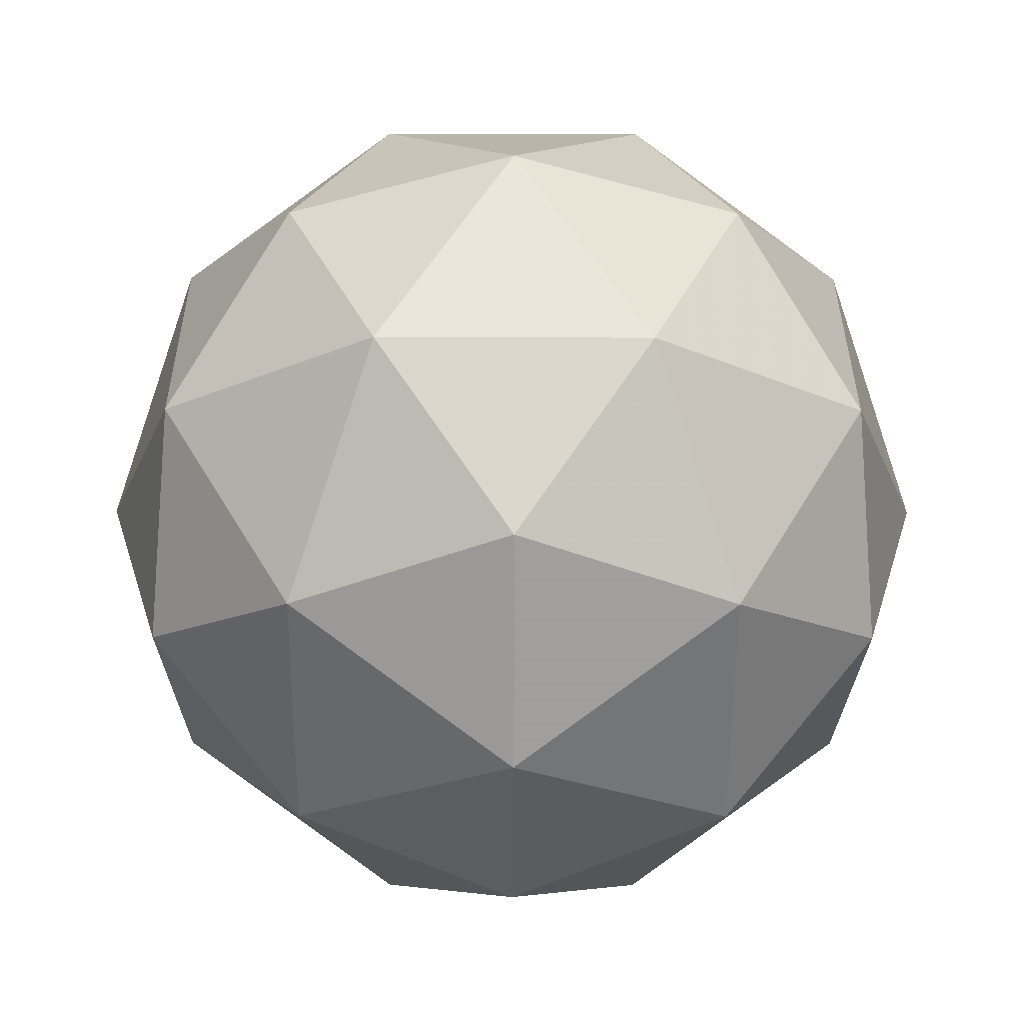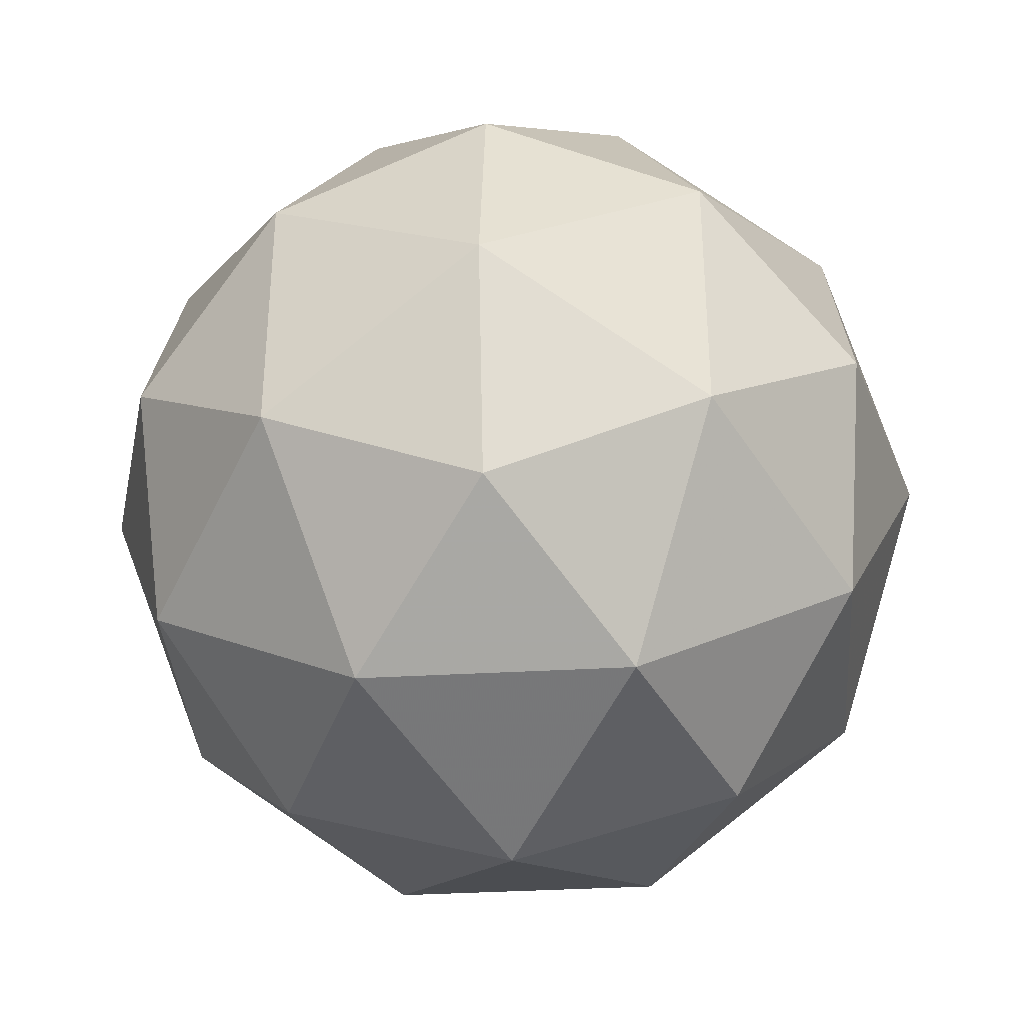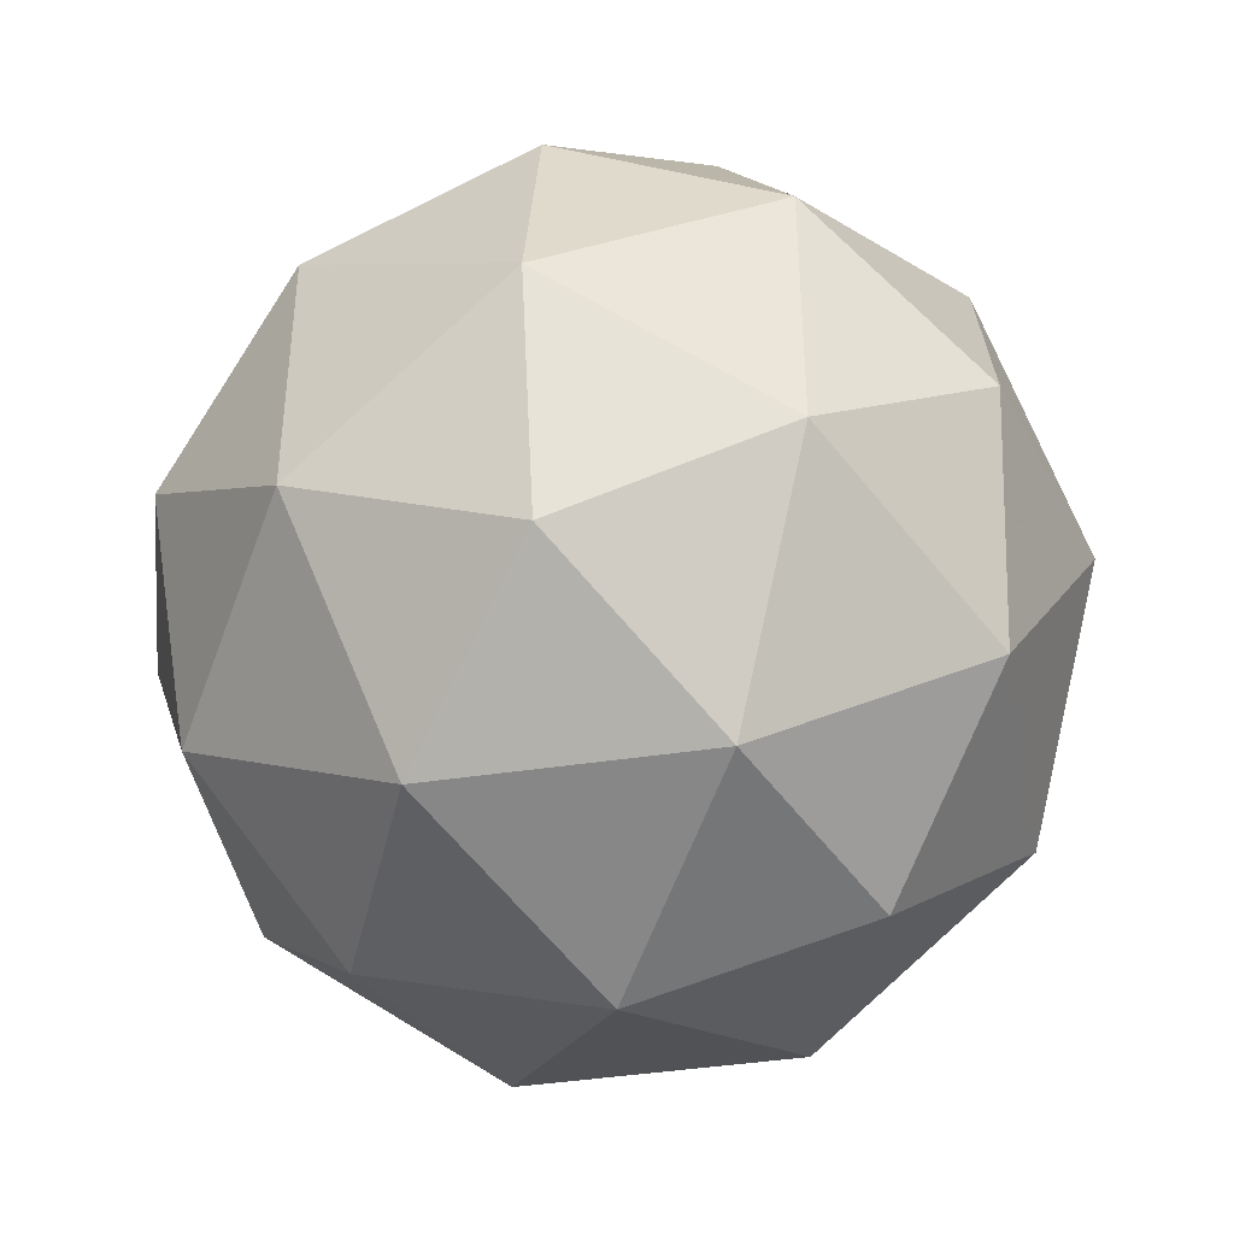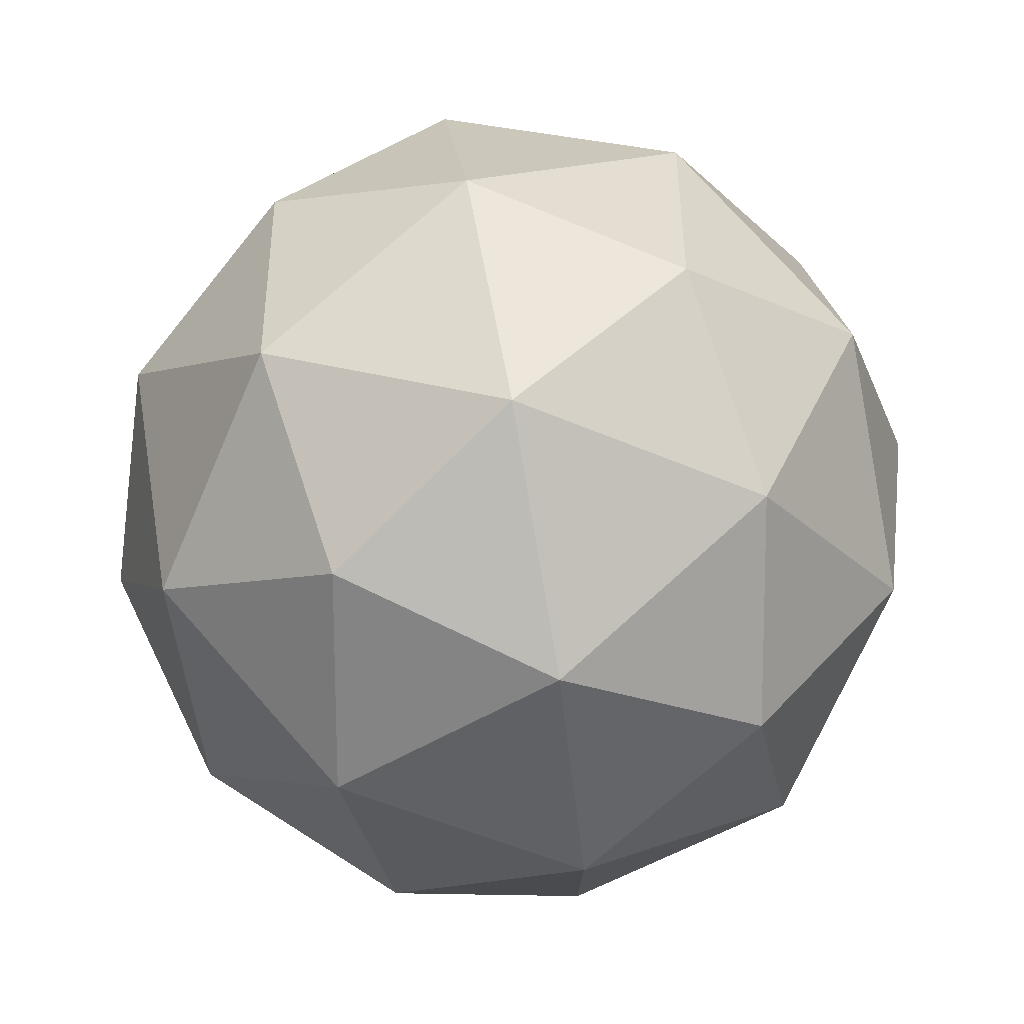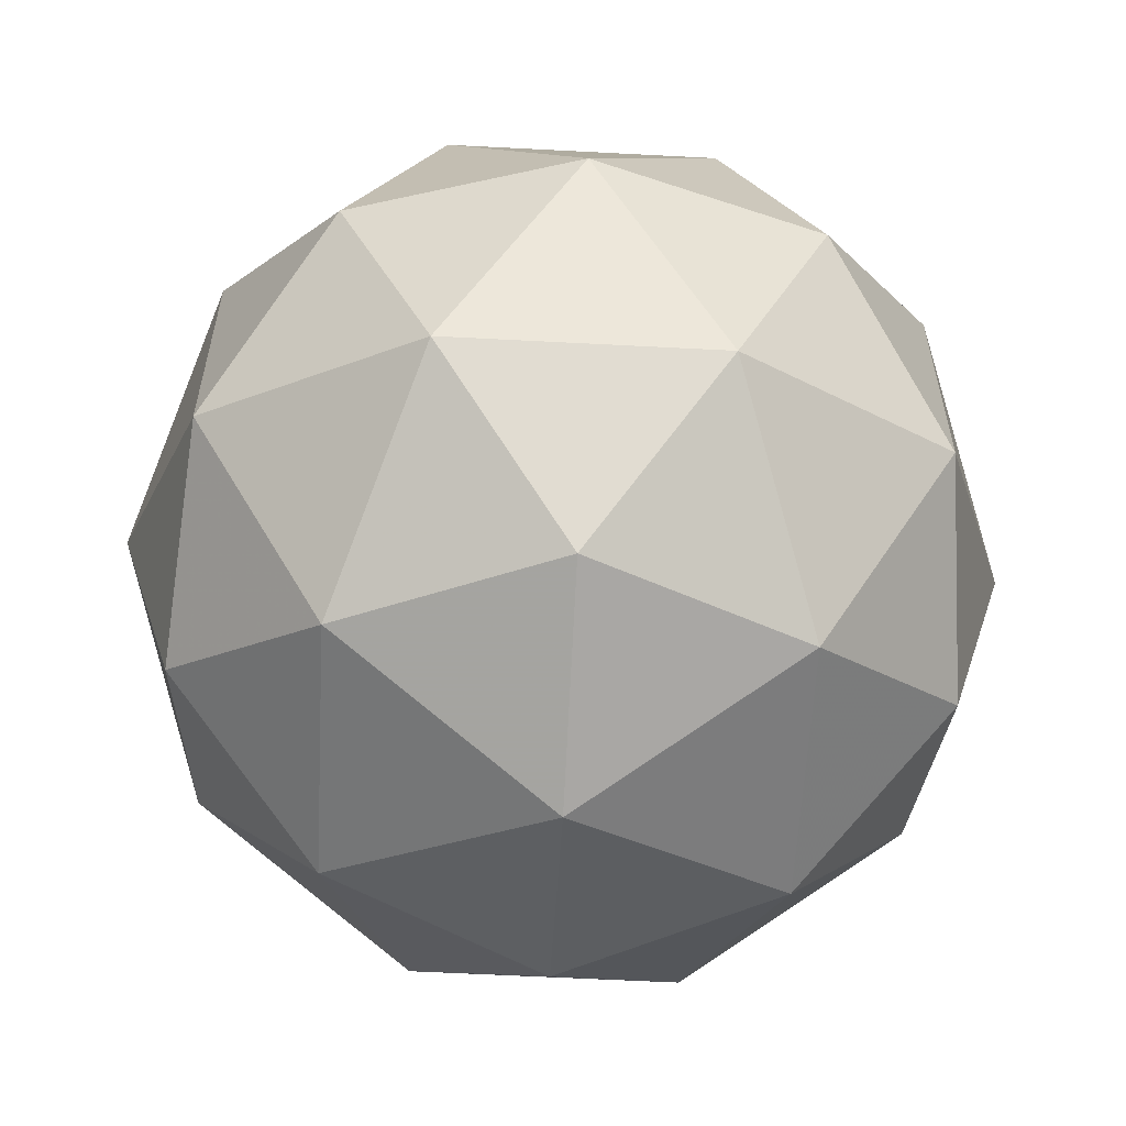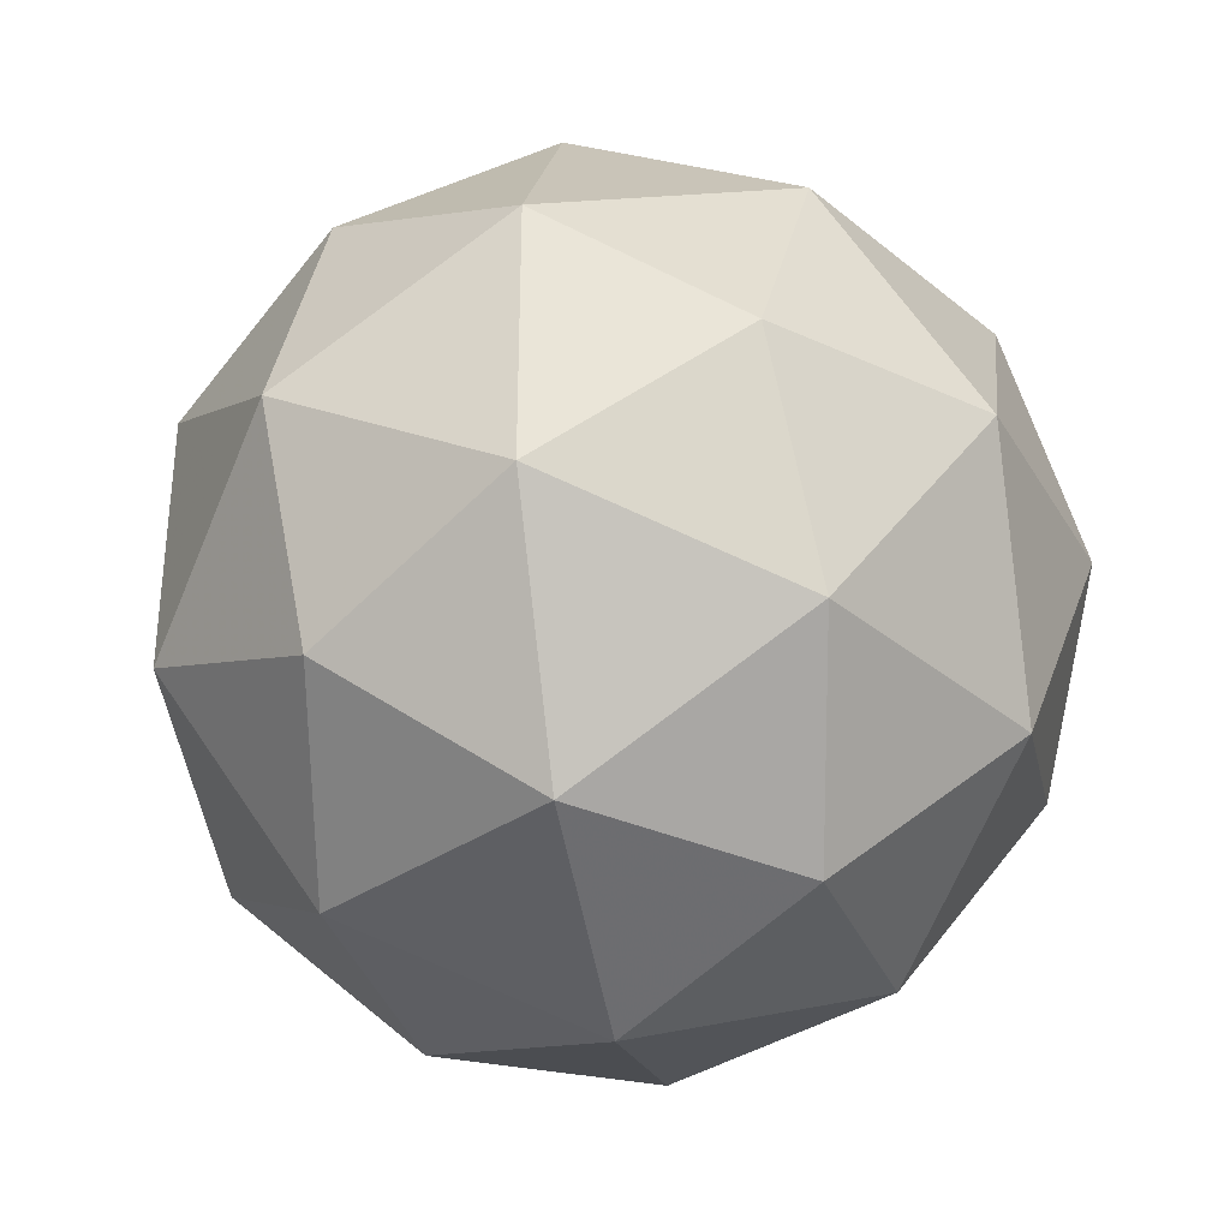
<metadata>
{"format":"obj","ext":"obj","renderer":"f3d","projection":"perspective","resolution":1024,"background":"white","views":[{"elev":-23.8,"azim":-126.3,"up":"+Z"},{"elev":-36.6,"azim":-117.5,"up":"+Y"},{"elev":-42.2,"azim":-111.5,"up":"+Y"},{"elev":76.0,"azim":16.4,"up":"+Y"},{"elev":-59.4,"azim":145.2,"up":"+Y"},{"elev":-34.8,"azim":100.8,"up":"+Y"}]}
</metadata>
<code>
v -0.4794 0.4905 -2.349
v -0.5373 0.5326 -2.305
v -0.4573 0.5586 -2.305
v -0.4078 0.4905 -2.305
v -0.4573 0.4224 -2.305
v -0.5373 0.4484 -2.305
v -0.5015 0.5586 -2.233
v -0.4215 0.5326 -2.233
v -0.4215 0.4484 -2.233
v -0.5015 0.4224 -2.233
v -0.551 0.4905 -2.233
v -0.4794 0.4905 -2.189
v -0.4664 0.5305 -2.337
v -0.5134 0.5152 -2.337
v -0.5004 0.5552 -2.311
v -0.5475 0.4905 -2.311
v -0.5134 0.4658 -2.337
v -0.4373 0.4905 -2.337
v -0.4243 0.5305 -2.311
v -0.4664 0.4505 -2.337
v -0.4243 0.4505 -2.311
v -0.5004 0.4258 -2.311
v -0.5555 0.5152 -2.269
v -0.5555 0.4658 -2.269
v -0.4794 0.5705 -2.269
v -0.5264 0.5552 -2.269
v -0.4033 0.5152 -2.269
v -0.4324 0.5552 -2.269
v -0.4324 0.4258 -2.269
v -0.4033 0.4658 -2.269
v -0.5264 0.4258 -2.269
v -0.4794 0.4105 -2.269
v -0.5345 0.5305 -2.227
v -0.4584 0.5552 -2.227
v -0.4113 0.4905 -2.227
v -0.4584 0.4258 -2.227
v -0.5345 0.4505 -2.227
v -0.4924 0.5305 -2.201
v -0.5215 0.4905 -2.201
v -0.4454 0.5152 -2.201
v -0.4454 0.4658 -2.201
v -0.4924 0.4505 -2.201
f 1 14 13
f 2 14 16
f 1 13 18
f 1 18 20
f 1 20 17
f 2 16 23
f 3 15 25
f 4 19 27
f 5 21 29
f 6 22 31
f 2 23 26
f 3 25 28
f 4 27 30
f 5 29 32
f 6 31 24
f 7 33 38
f 8 34 40
f 9 35 41
f 10 36 42
f 11 37 39
f 39 42 12
f 39 37 42
f 37 10 42
f 42 41 12
f 42 36 41
f 36 9 41
f 41 40 12
f 41 35 40
f 35 8 40
f 40 38 12
f 40 34 38
f 34 7 38
f 38 39 12
f 38 33 39
f 33 11 39
f 24 37 11
f 24 31 37
f 31 10 37
f 32 36 10
f 32 29 36
f 29 9 36
f 30 35 9
f 30 27 35
f 27 8 35
f 28 34 8
f 28 25 34
f 25 7 34
f 26 33 7
f 26 23 33
f 23 11 33
f 31 32 10
f 31 22 32
f 22 5 32
f 29 30 9
f 29 21 30
f 21 4 30
f 27 28 8
f 27 19 28
f 19 3 28
f 25 26 7
f 25 15 26
f 15 2 26
f 23 24 11
f 23 16 24
f 16 6 24
f 17 22 6
f 17 20 22
f 20 5 22
f 20 21 5
f 20 18 21
f 18 4 21
f 18 19 4
f 18 13 19
f 13 3 19
f 16 17 6
f 16 14 17
f 14 1 17
f 13 15 3
f 13 14 15
f 14 2 15

</code>
